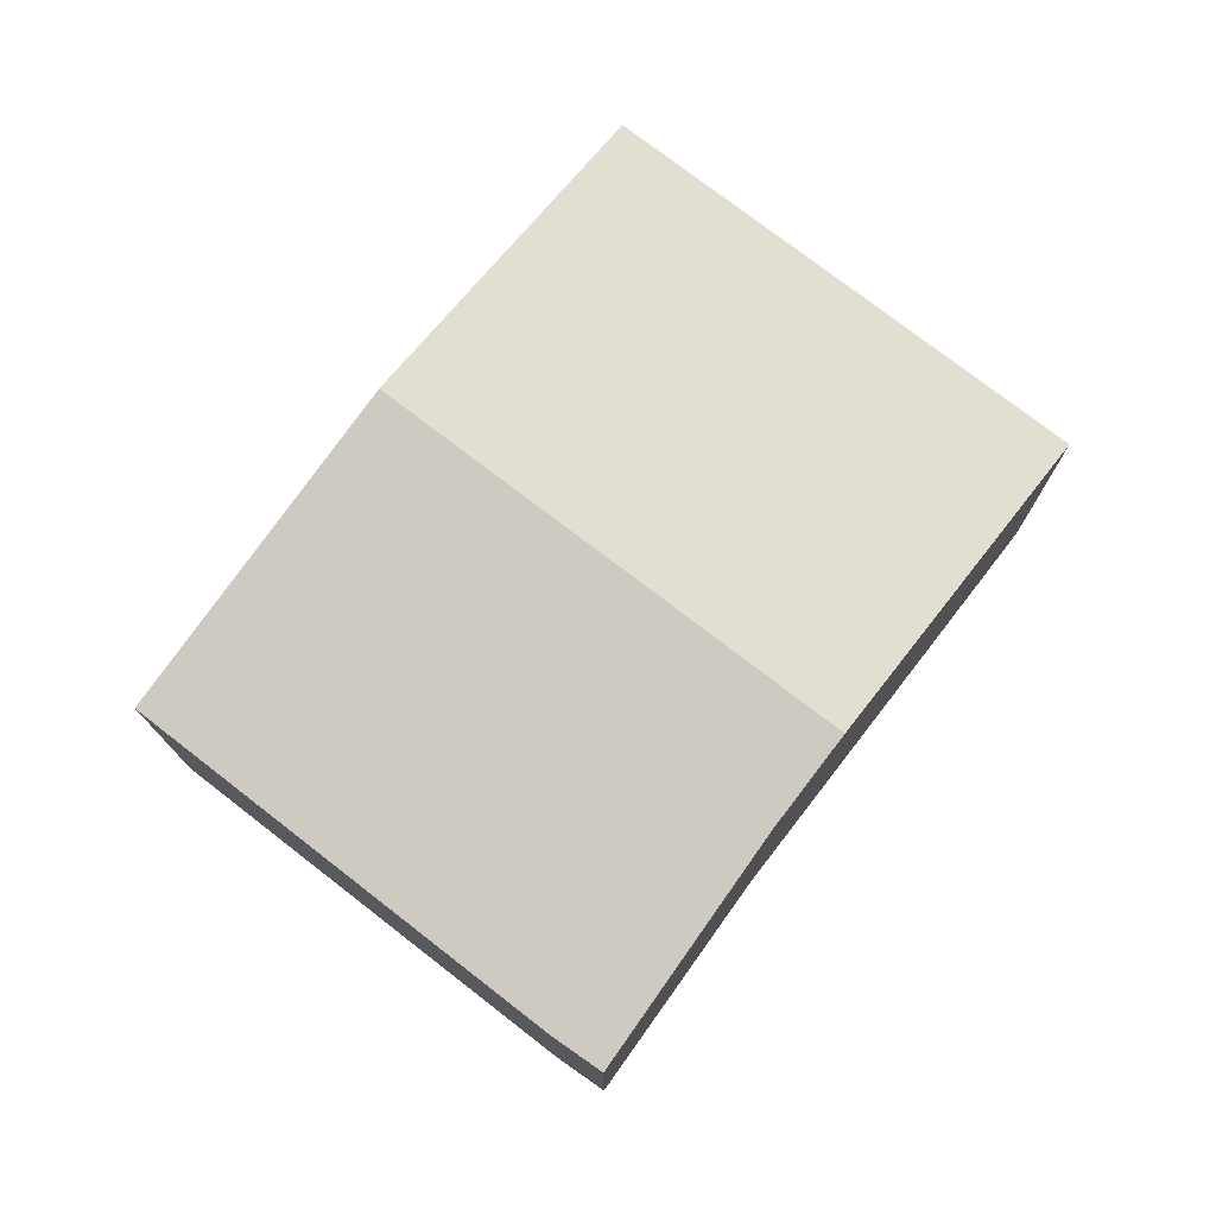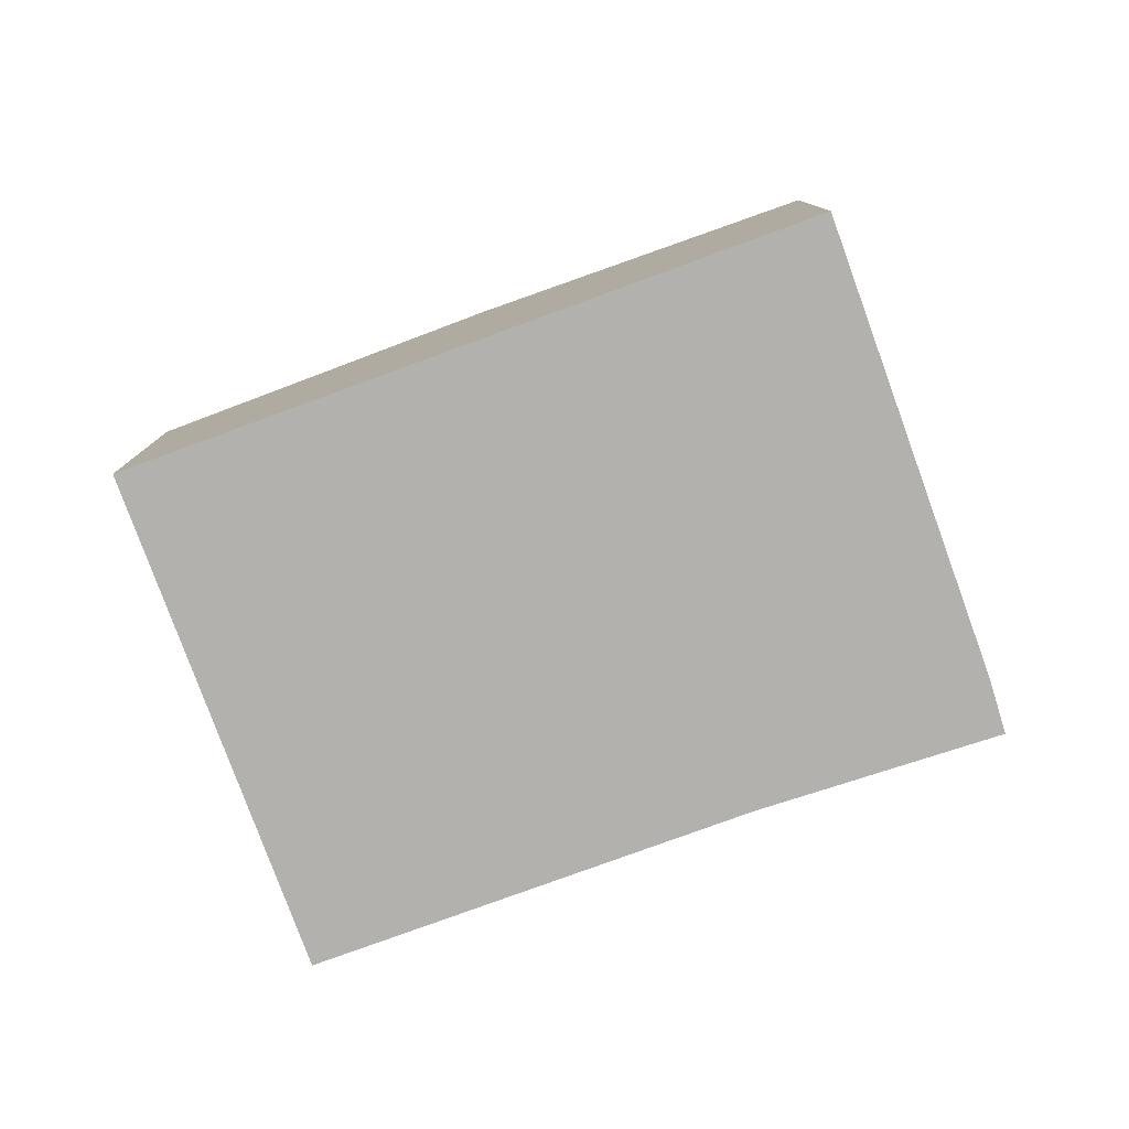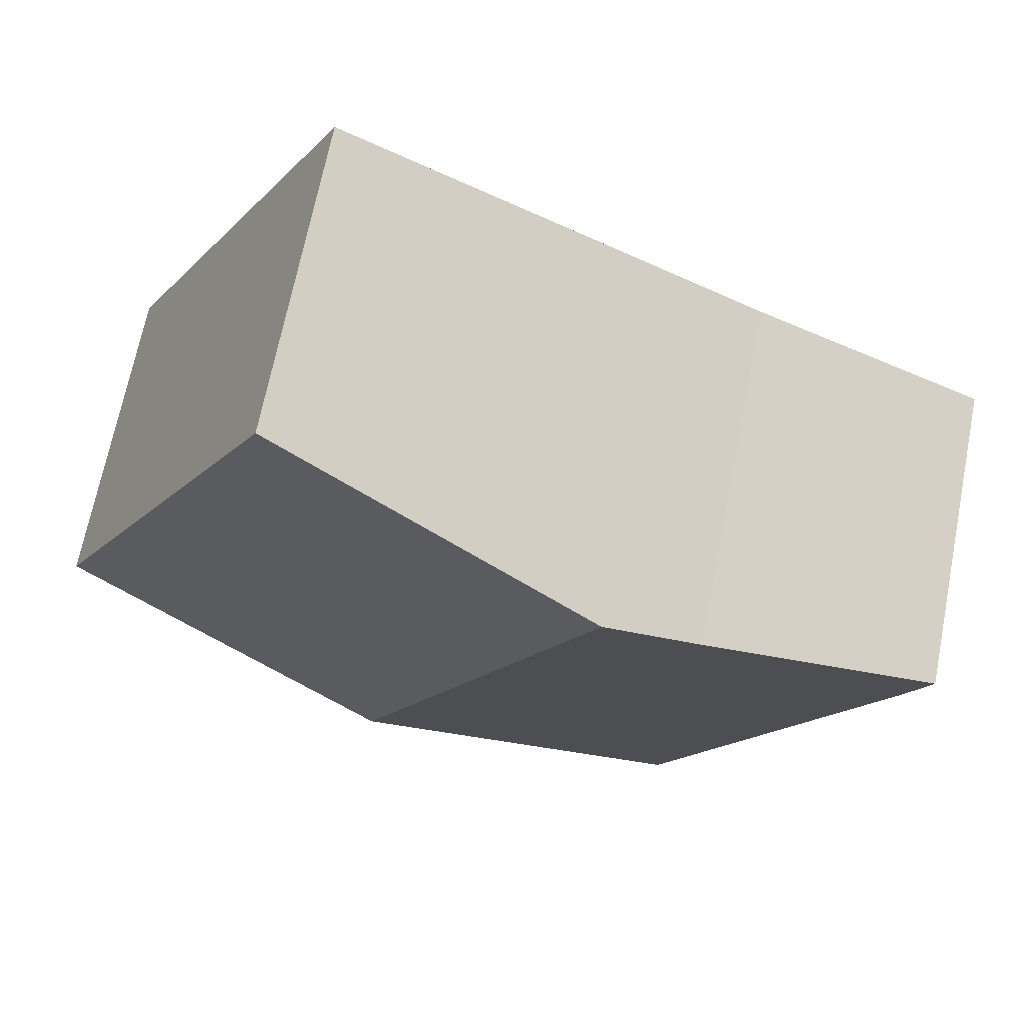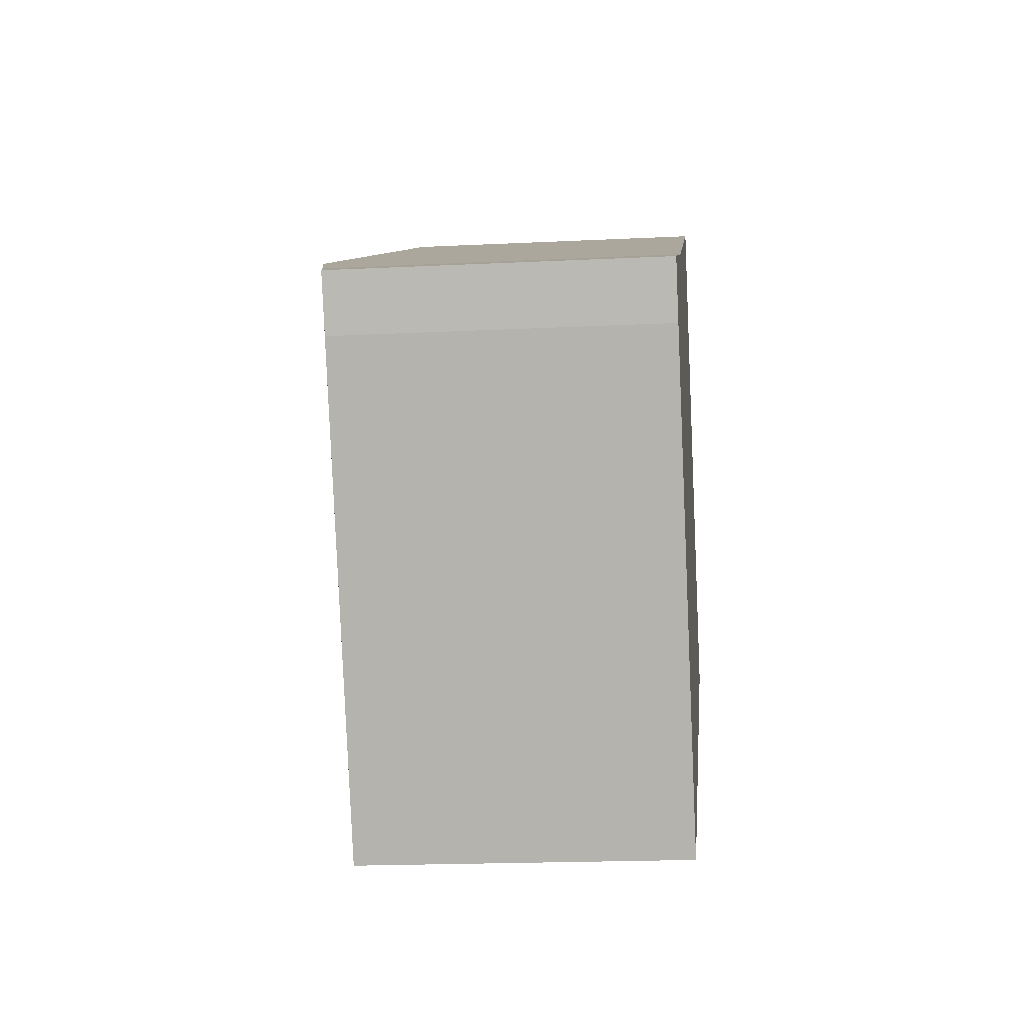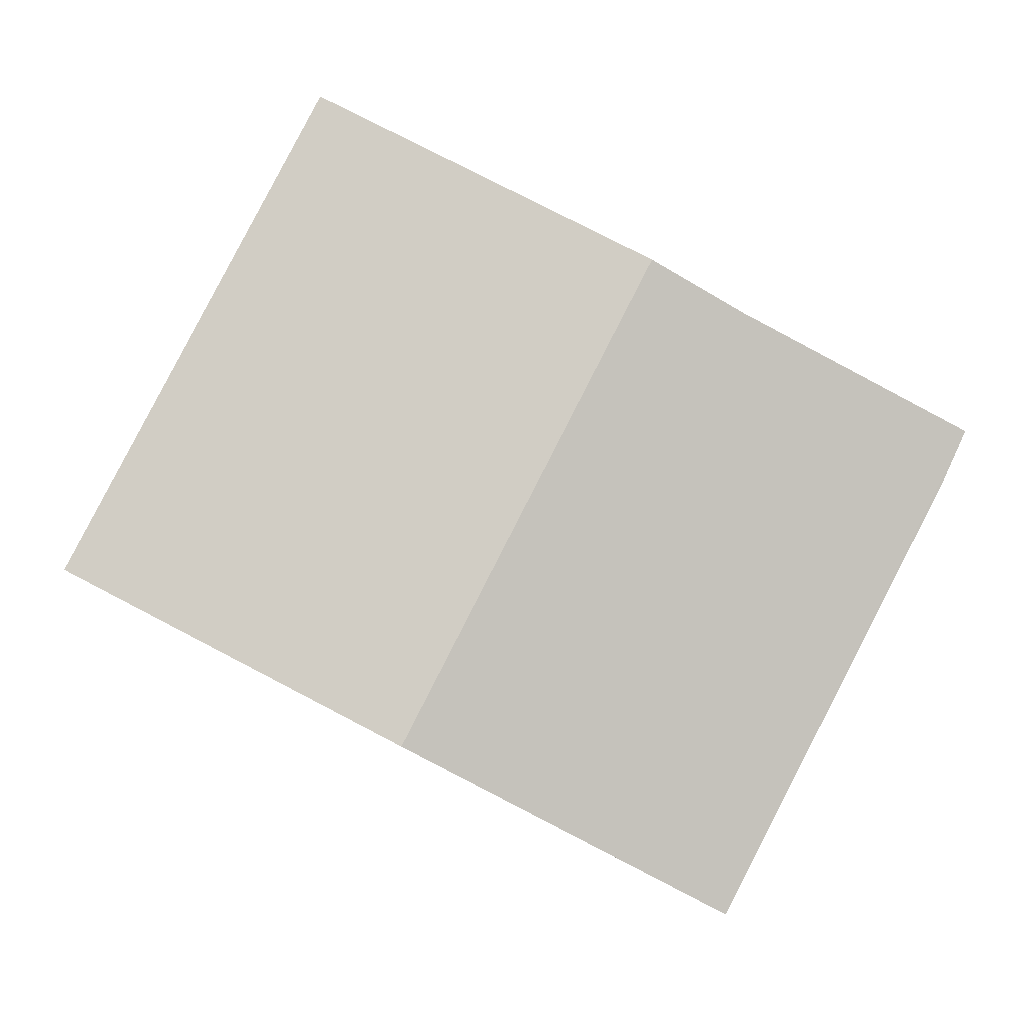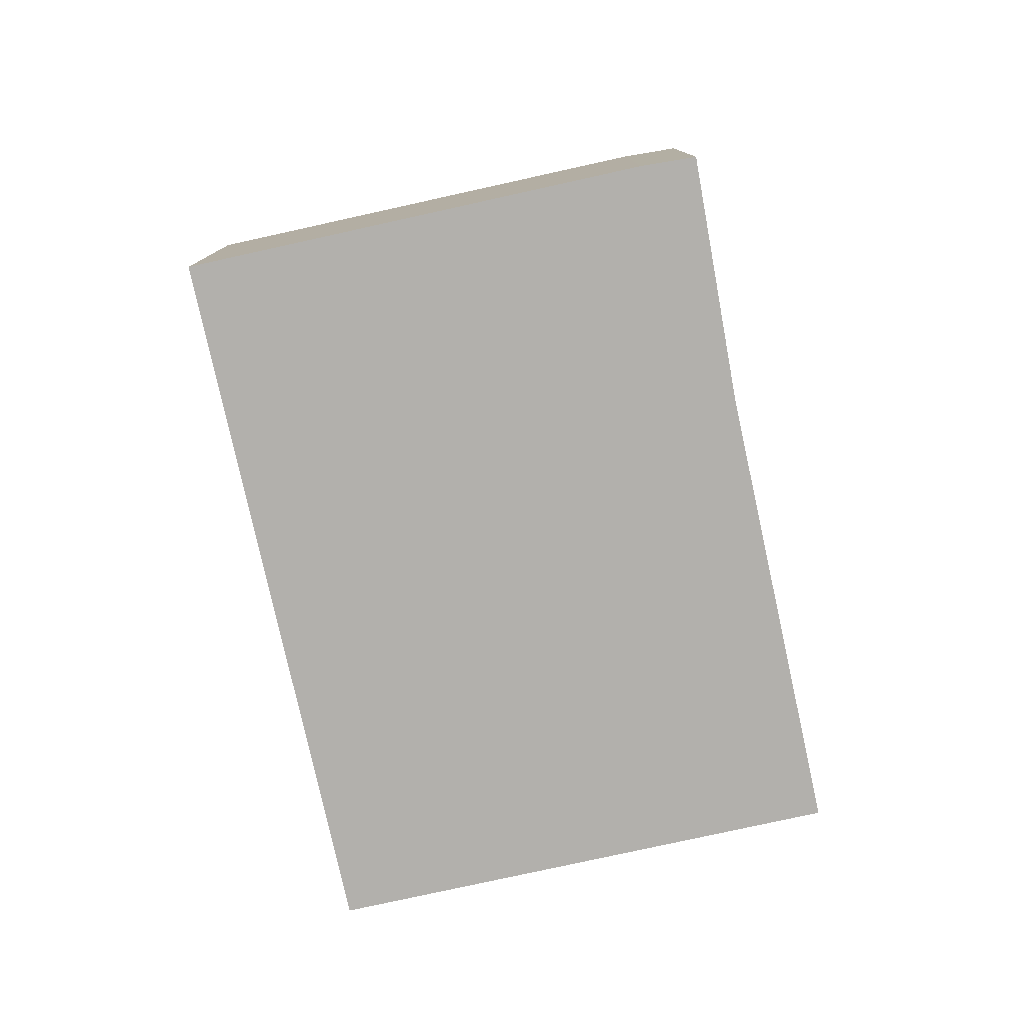
<metadata>
{"format":"obj","ext":"obj","renderer":"f3d","projection":"perspective","resolution":1024,"background":"white","views":[{"elev":76.2,"azim":-79.8,"up":"+Y"},{"elev":-79.2,"azim":172.5,"up":"+Y"},{"elev":68.7,"azim":-168.8,"up":"+Z"},{"elev":-18.8,"azim":-84.6,"up":"+Z"},{"elev":-3.5,"azim":174.9,"up":"+Z"},{"elev":-78.6,"azim":-105.1,"up":"+Y"}]}
</metadata>
<code>
v  2.776 3.143 1.353
v  7.598 2.635 -1.211
v  4.838 3.143 -2.652
v  5.515 2.639 2.782
v  0 2.64 1.617e-16
v  2.1 2.64 -4.08
v  0.204 2.636 -0.446
v  1.981 2.997 0.938
v  2.1 2.498e-16 -4.08
v  0.204 2.731e-17 -0.446
v  0 0 0
v  1.981 -5.744e-17 0.938
v  5.515 -1.703e-16 2.782
v  2.776 -8.285e-17 1.353
v  7.598 7.415e-17 -1.211
v  4.838 1.624e-16 -2.652
g defaultobject
f 1 2 3
f 2 1 4
f 5 6 7
f 6 5 8
f 6 8 3
f 3 8 1
f 9 7 6
f 7 9 10
f 7 11 5
f 11 7 10
f 5 12 8
f 12 5 11
f 12 1 8
f 1 12 4
f 4 12 13
f 13 12 14
f 13 2 4
f 2 13 15
f 3 9 6
f 9 3 2
f 9 2 16
f 16 2 15
f 14 15 13
f 15 14 16
f 16 14 12
f 16 12 9
f 9 12 11
f 9 11 10

</code>
